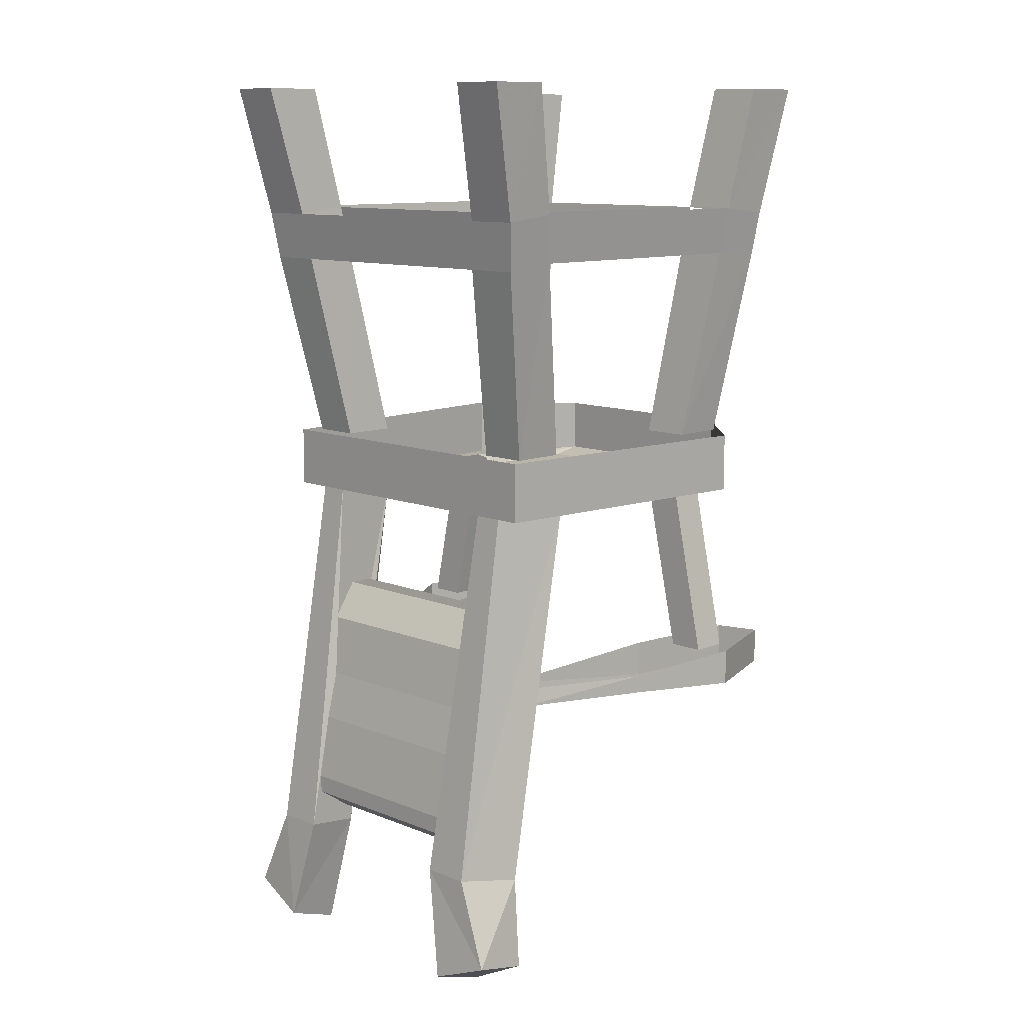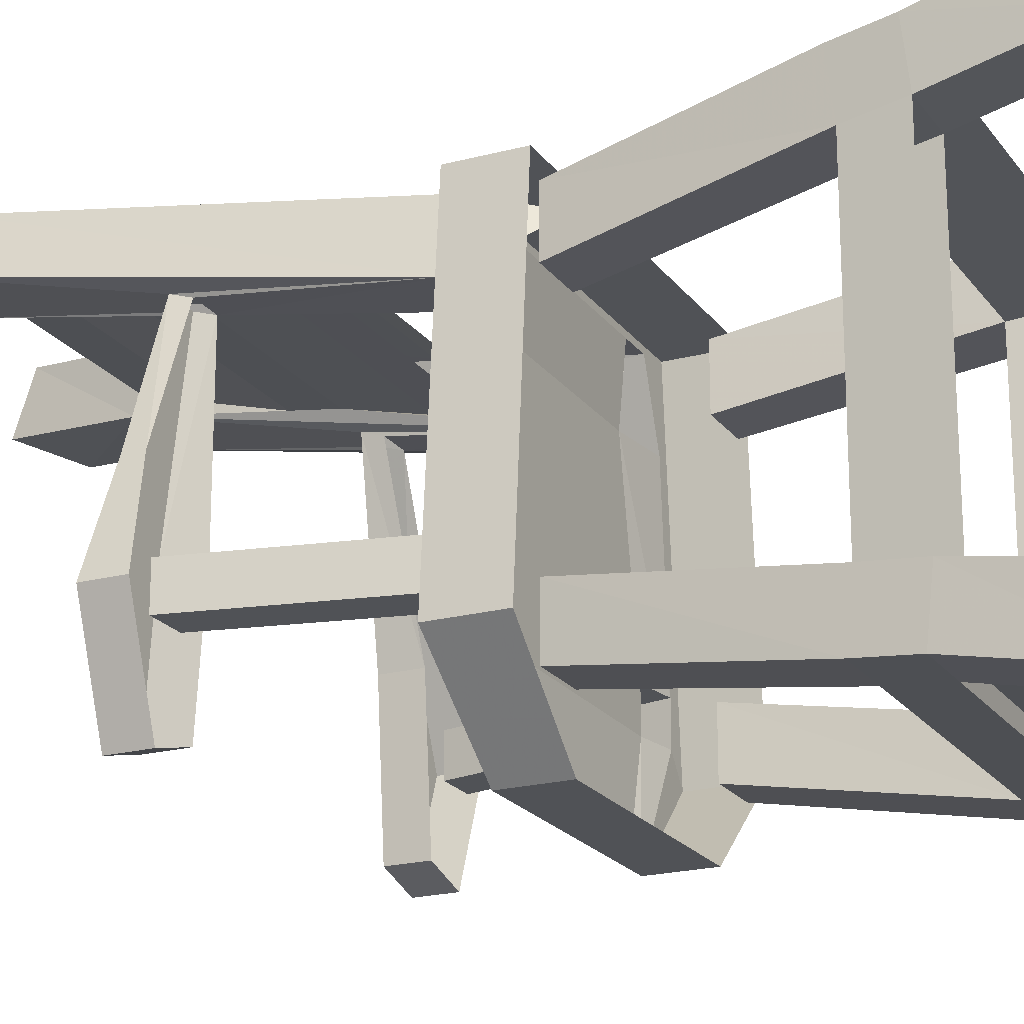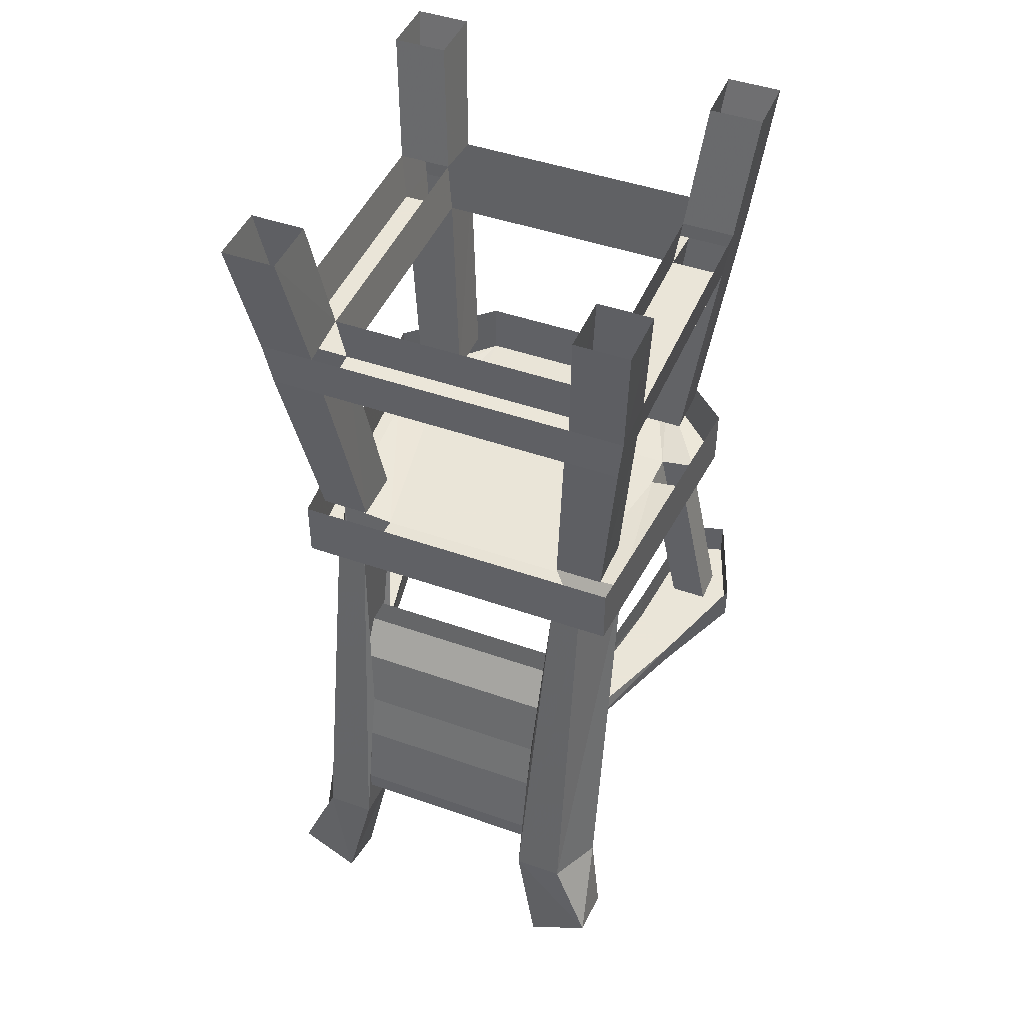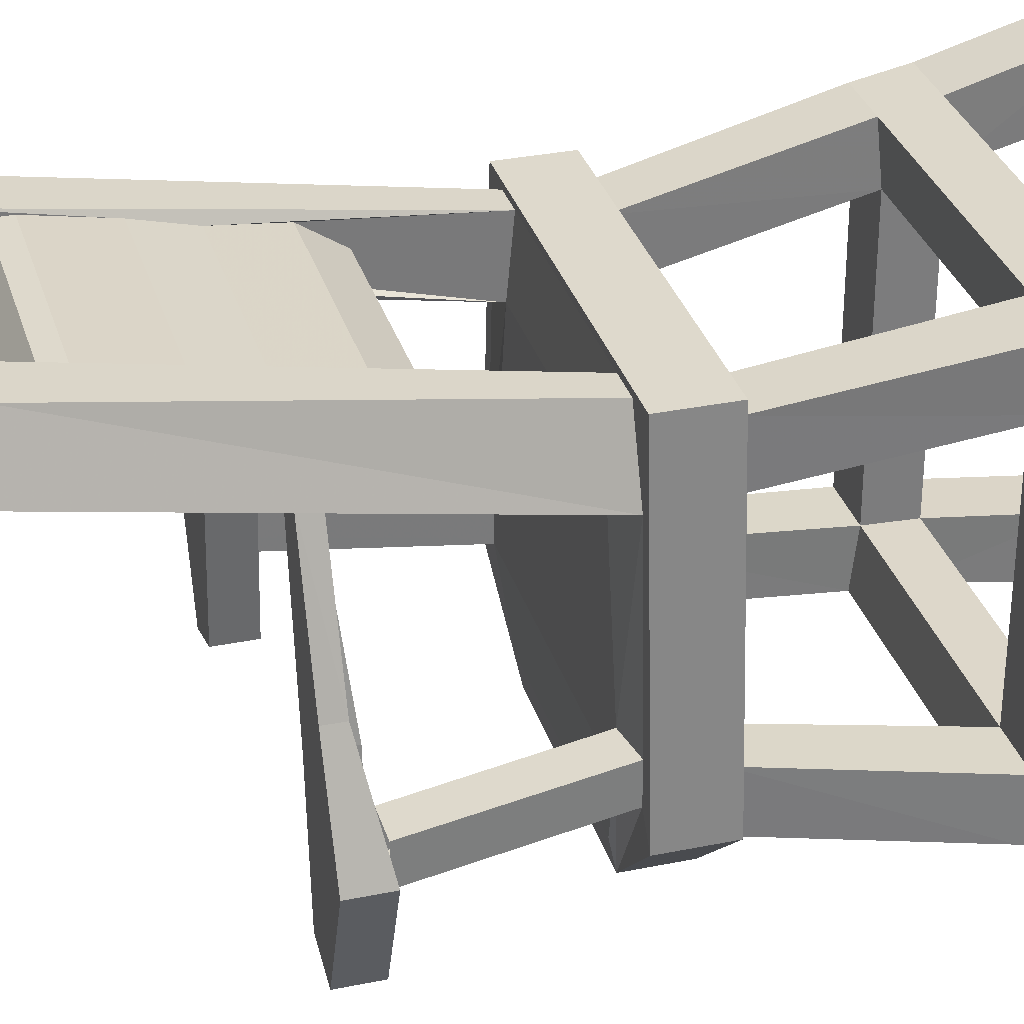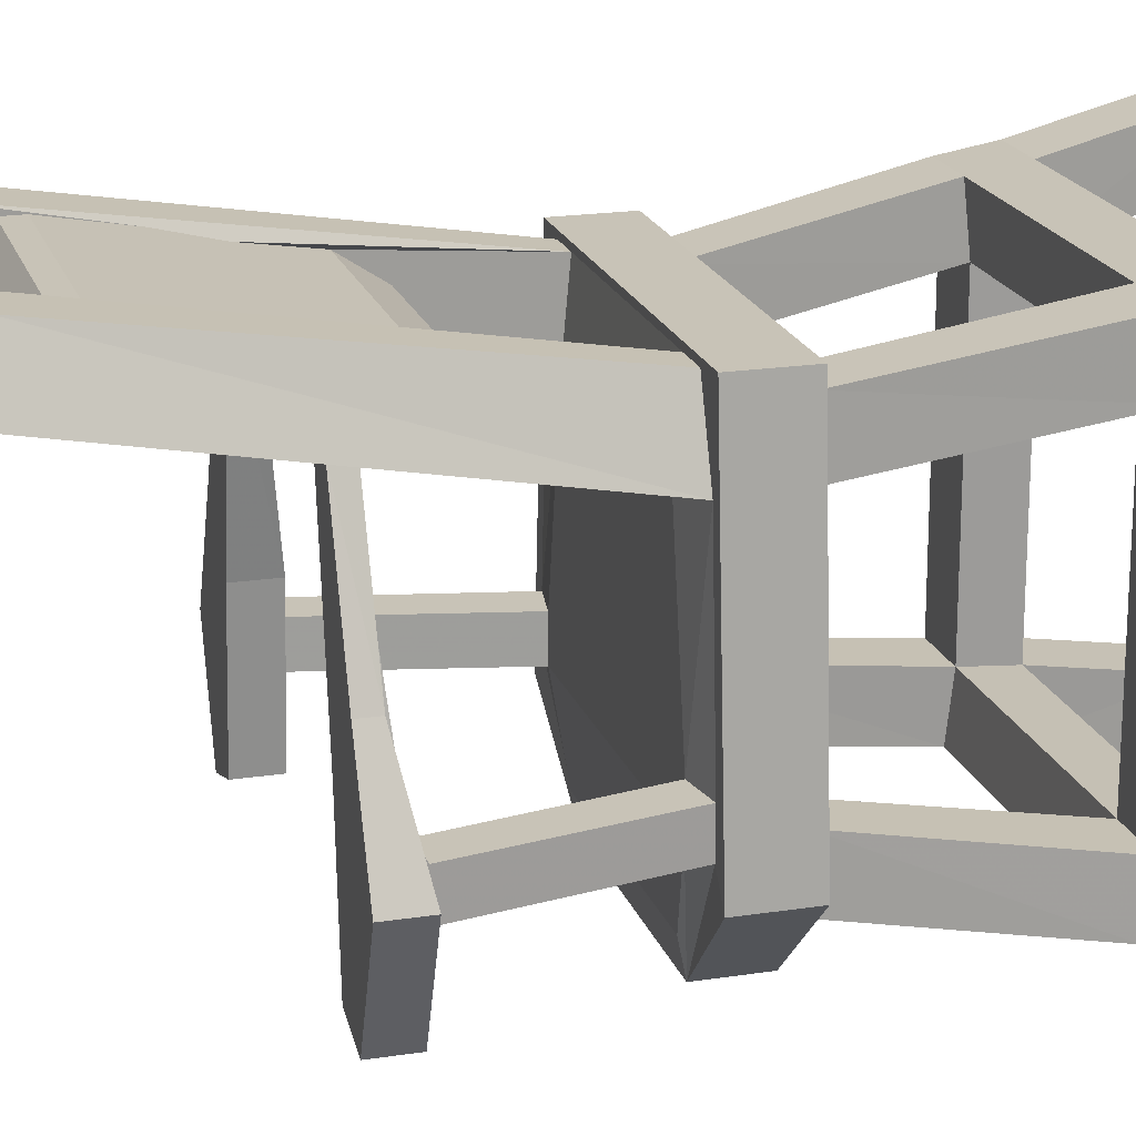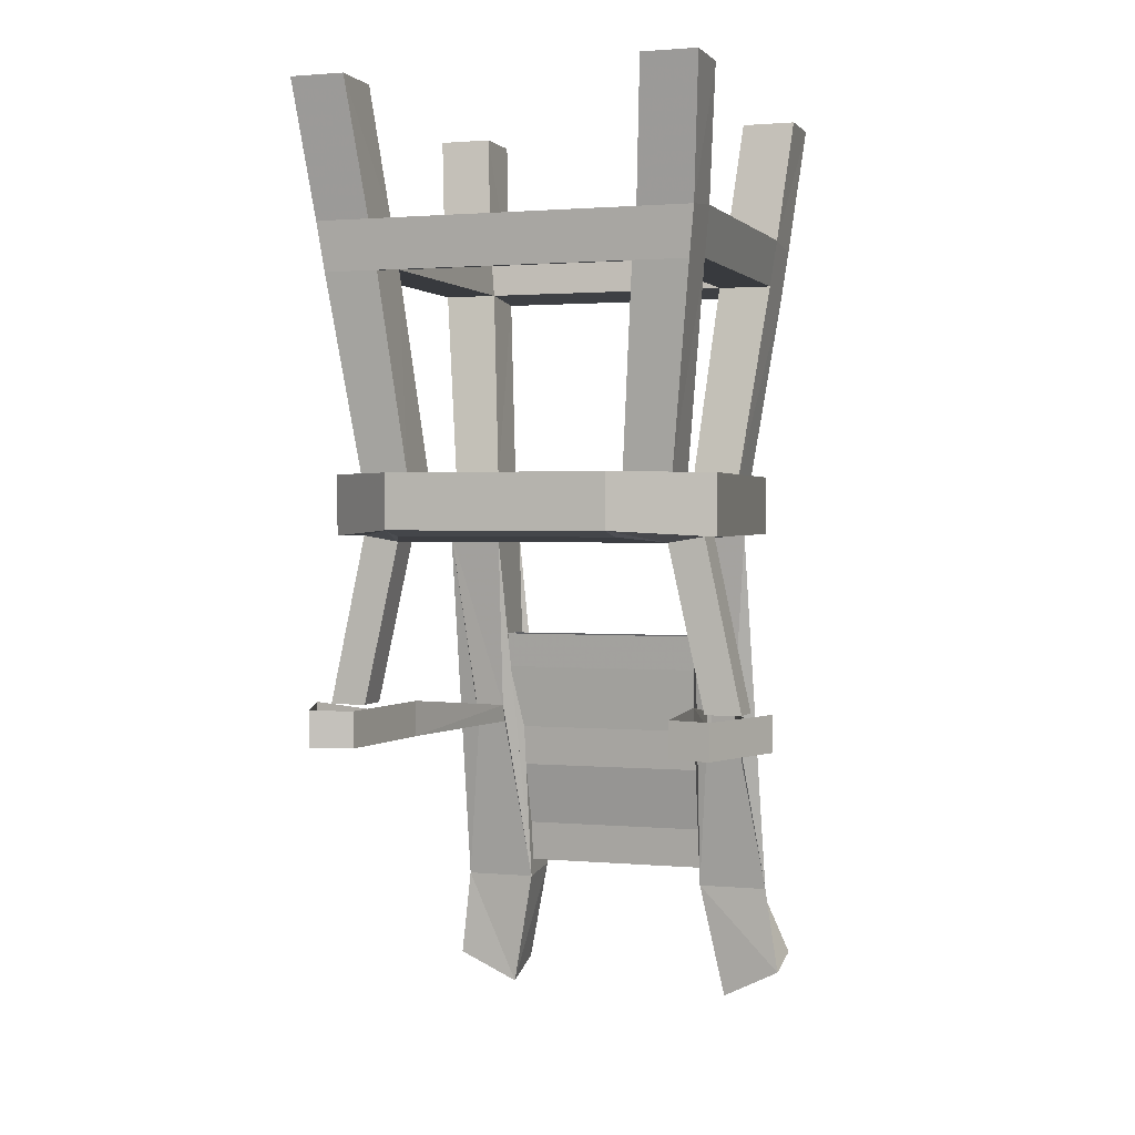
<metadata>
{"format":"obj","ext":"obj","renderer":"f3d","projection":"perspective","resolution":1024,"background":"white","views":[{"elev":10.8,"azim":45.3,"up":"+Y"},{"elev":-20.7,"azim":115.7,"up":"+Z"},{"elev":45.5,"azim":22.1,"up":"+Y"},{"elev":32.2,"azim":74.0,"up":"+Z"},{"elev":19.6,"azim":74.0,"up":"+Z"},{"elev":1.4,"azim":-161.5,"up":"+Y"}]}
</metadata>
<code>
v -0.1641 -0.1797 0.1484
v -0.2344 -0.1797 0.1484
v -0.2344 -0.1797 -0.1953
v -0.1641 -0.1797 -0.1953
v -0.1719 -0.1172 0.1562
v 0.1719 -0.1172 0.1562
v 0.1641 -0.1797 0.1484
v -0.1641 -0.1875 0.2188
v -0.1406 -0.4375 0.1719
v -0.1406 -0.4375 0.1016
v -0.2031 -0.4375 0.1016
v -0.2344 -0.1875 0.2188
v -0.2422 -0.125 0.2266
v -0.2422 -0.1172 0.1562
v -0.2422 -0.1172 -0.2031
v -0.2344 -0.1875 -0.2656
v -0.2031 -0.4375 -0.2266
v -0.2031 -0.4375 -0.1562
v -0.1406 -0.4375 -0.1562
v -0.1641 -0.1875 -0.2656
v 0.1641 -0.1875 -0.2656
v 0.1641 -0.1797 -0.1953
v -0.1719 -0.1172 -0.2031
v 0.25 -0.5156 -0.1953
v 0.25 -0.4375 -0.1953
v 0.2188 -0.4375 0.1953
v 0.2188 -0.5156 0.1953
v 0.2109 -0.5156 0.1016
v 0.2266 -0.5156 -0.1172
v 0.2266 -0.5156 -0.1641
v 0.1406 -0.5078 -0.2969
v 0.1406 -0.4375 -0.2969
v -0.1406 -0.5078 -0.2969
v -0.1406 -0.4375 -0.2969
v -0.25 -0.5156 -0.1953
v -0.25 -0.4375 -0.1953
v -0.2188 -0.5156 0.1953
v -0.2188 -0.4375 0.1953
v 0.1797 -0.5156 0.1875
v 0.1406 -0.5156 0.1875
v 0.125 -1 0.2656
v 0.1875 -1 0.2656
v -0.1406 -0.5156 0.1875
v 0.1406 -0.5234 0.1016
v 0.1406 -0.6562 0.1719
v 0.1406 -0.7031 0.2031
v 0.125 -0.7812 0.2188
v 0.125 -0.8438 0.2344
v 0.125 -0.9297 0.25
v 0.125 -0.9531 0.25
v 0.125 -0.9844 0.2031
v 0.125 -1.008 0.1953
v 0.1562 -1.164 0.2109
v 0.1562 -1.141 0.2812
v 0.2344 -1.109 0.2734
v 0.2188 -1.008 0.1953
v 0.1875 -0.7812 0.1484
v 0.1875 -0.7578 0.1406
v 0.1484 -0.7578 0.1406
v 0.1797 -0.5234 -0.1172
v 0.2266 -0.7344 -0.1172
v 0.2734 -0.7344 -0.1172
v 0.2734 -0.7344 -0.1641
v 0.1797 -0.5234 -0.1641
v 0.1406 -0.5156 -0.2578
v -0.1406 -0.5156 -0.2578
v -0.1797 -0.5234 -0.1641
v -0.2266 -0.5156 -0.1641
v -0.2266 -0.5156 -0.1172
v -0.2109 -0.5156 0.1016
v -0.1797 -0.5156 0.1875
v 0.2344 -1.125 0.2031
v 0.1484 -0.7812 0.1484
v 0.1875 -0.7812 -0.08594
v 0.25 -0.7812 -0.01562
v 0.25 -0.7578 -0.01562
v 0.125 -0.9297 0.1953
v 0.125 -0.8438 0.1719
v 0.125 -0.7891 0.1641
v 0.1406 -0.7031 0.1484
v 0.1875 -0.7344 -0.08594
v 0.2031 -0.7344 -0.25
v 0.2031 -0.7812 -0.25
v 0.3047 -0.7812 -0.1406
v 0.3047 -0.7344 -0.1406
v 0.2578 -0.7812 -0.2656
v 0.2578 -0.7344 -0.2656
v 0.1406 -0.6562 0.1406
v -0.1406 -0.6562 0.1406
v -0.1406 -0.7031 0.1484
v -0.1406 -0.5234 0.1016
v -0.1406 -0.6562 0.1719
v -0.1406 -0.7031 0.2031
v -0.125 -0.7812 0.2188
v -0.125 -0.8438 0.2344
v -0.125 -0.9297 0.25
v -0.125 -0.9531 0.25
v -0.125 -0.9844 0.2031
v -0.125 -0.9297 0.1953
v -0.125 -0.8438 0.1719
v -0.125 -0.7891 0.1641
v -0.1875 -1 0.2656
v -0.125 -1 0.2656
v -0.2188 -1.008 0.1953
v -0.2344 -1.125 0.2031
v -0.2344 -1.109 0.2734
v -0.1562 -1.141 0.2812
v -0.125 -1.008 0.1953
v -0.1875 -0.7578 0.1406
v -0.1875 -0.7812 0.1484
v -0.1562 -1.164 0.2109
v -0.1484 -0.7812 0.1484
v -0.25 -0.7812 -0.007812
v -0.1875 -0.7812 -0.07031
v -0.1875 -0.7344 -0.07031
v -0.1484 -0.7578 0.1406
v -0.25 -0.7578 -0.007812
v -0.3047 -0.7344 -0.1328
v -0.3047 -0.7812 -0.1328
v -0.2578 -0.7344 -0.2578
v -0.2578 -0.7812 -0.2578
v -0.2031 -0.7812 -0.2422
v -0.2031 -0.7344 -0.2422
v -0.1797 -0.5234 -0.1172
v 0.2344 -0.1875 0.2188
v 0.1641 -0.1875 0.2188
v 0.1406 -0.4375 0.1719
v 0.2031 -0.4375 0.1719
v 0.2344 -0.1797 0.1484
v 0.2422 -0.1172 0.1562
v 0.2422 -0.125 0.2266
v 0.1719 -0.125 0.2266
v -0.1719 -0.125 0.2266
v 0.1406 -0.4375 0.1016
v 0.2031 -0.4375 0.1016
v 0.2578 0.04688 0.2656
v 0.1875 0.04688 0.2656
v 0.2578 0.04688 0.1875
v 0.1875 0.04688 0.1875
v -0.2031 -0.4375 0.1719
v -0.1875 0.04688 0.2656
v -0.2578 0.04688 0.2656
v -0.2578 0.04688 0.1875
v -0.1875 0.04688 0.1875
v 0.2031 -0.4375 -0.2266
v 0.1406 -0.4375 -0.2266
v 0.2344 -0.1875 -0.2656
v 0.2031 -0.4375 -0.1562
v 0.2344 -0.1797 -0.1953
v 0.1406 -0.4375 -0.1562
v 0.1719 -0.125 -0.2734
v 0.2422 -0.125 -0.2734
v 0.2422 -0.1172 -0.2031
v 0.1719 -0.1172 -0.2031
v -0.1719 -0.125 -0.2734
v 0.1875 0.04688 -0.3125
v 0.2578 0.04688 -0.3125
v 0.2578 0.04688 -0.2344
v 0.1875 0.04688 -0.2344
v -0.1406 -0.4375 -0.2266
v -0.2422 -0.125 -0.2734
v -0.2578 0.04688 -0.2344
v -0.2578 0.04688 -0.3125
v -0.1875 0.04688 -0.3125
v -0.1875 0.04688 -0.2344
v 0.2266 -0.7344 -0.1641
v -0.2266 -0.7344 -0.1641
v -0.2734 -0.7344 -0.1641
v -0.2734 -0.7344 -0.1172
v -0.2266 -0.7344 -0.1172
f 1 2 3
f 1 3 4
f 1 7 8
f 1 8 9
f 1 9 10
f 2 11 12
f 2 12 13
f 2 13 14
f 3 15 16
f 3 16 17
f 3 17 18
f 4 19 20
f 4 20 21
f 4 21 22
f 24 25 26
f 24 26 27
f 24 31 25
f 25 31 32
f 32 31 33
f 32 33 34
f 34 33 35
f 34 35 36
f 36 35 37
f 36 37 38
f 38 37 27
f 38 27 26
f 39 42 28
f 40 44 45
f 40 45 46
f 40 46 47
f 40 47 48
f 40 48 41
f 41 48 49
f 41 49 50
f 41 50 51
f 41 51 52
f 41 52 53
f 41 53 54
f 42 55 56
f 42 56 28
f 29 62 30
f 30 62 63
f 55 72 56
f 57 75 76
f 57 76 58
f 51 77 52
f 52 77 78
f 52 78 79
f 52 79 80
f 52 80 44
f 73 59 74
f 74 59 81
f 74 81 82
f 74 82 83
f 75 84 76
f 76 84 85
f 85 84 86
f 85 86 87
f 87 86 83
f 87 83 82
f 44 88 45
f 88 44 80
f 89 90 91
f 89 91 43
f 89 43 92
f 92 43 93
f 46 93 94
f 46 94 47
f 48 95 96
f 48 96 49
f 77 99 100
f 77 100 78
f 79 101 90
f 79 90 80
f 102 71 104
f 102 104 105
f 102 105 106
f 103 107 108
f 103 108 97
f 103 97 96
f 103 96 95
f 103 95 94
f 103 94 43
f 43 94 93
f 104 71 70
f 108 107 111
f 97 108 98
f 98 108 99
f 99 108 100
f 100 108 101
f 101 108 91
f 101 91 90
f 112 114 115
f 112 115 116
f 113 110 109
f 113 109 117
f 113 117 118
f 113 118 119
f 113 119 117
f 117 119 118
f 119 118 120
f 119 120 121
f 115 114 122
f 115 122 123
f 123 122 121
f 123 121 120
f 125 128 129
f 125 129 130
f 125 130 131
f 126 8 7
f 126 7 134
f 126 134 127
f 129 128 135
f 136 131 138
f 138 131 130
f 139 6 132
f 139 132 137
f 140 12 11
f 13 142 14
f 14 142 143
f 5 144 141
f 5 141 133
f 145 147 148
f 148 147 149
f 150 22 146
f 146 22 21
f 147 152 149
f 149 152 153
f 149 129 22
f 22 129 7
f 152 157 153
f 153 157 158
f 154 159 156
f 154 156 151
f 20 19 160
f 161 16 15
f 161 15 162
f 161 162 163
f 155 164 165
f 155 165 23
f 64 166 60
f 166 61 60
f 68 168 69
f 69 168 169
f 124 170 67
f 67 170 167
f 1 4 5
f 1 5 6
f 1 6 7
f 1 10 2
f 2 10 11
f 2 14 15
f 2 15 3
f 3 18 4
f 4 18 19
f 4 22 23
f 4 23 5
f 24 27 28
f 24 28 29
f 24 29 30
f 24 30 31
f 39 40 41
f 39 41 42
f 39 28 27
f 39 27 40
f 40 27 43
f 41 54 55
f 41 55 42
f 28 56 57
f 28 57 58
f 28 58 59
f 28 59 44
f 28 44 60
f 28 60 29
f 29 60 61
f 29 61 62
f 30 63 64
f 30 64 31
f 31 64 65
f 31 65 33
f 33 65 66
f 33 66 67
f 33 67 68
f 33 68 35
f 35 68 69
f 35 69 37
f 37 69 70
f 37 70 71
f 37 71 43
f 37 43 27
f 56 72 53
f 56 53 52
f 56 52 73
f 56 73 57
f 57 73 74
f 57 74 75
f 53 72 55
f 53 55 54
f 52 44 59
f 52 59 73
f 74 83 84
f 74 84 75
f 88 80 89
f 89 80 90
f 92 93 45
f 45 93 46
f 47 94 95
f 47 95 48
f 49 96 97
f 49 97 50
f 50 97 98
f 50 98 51
f 51 98 99
f 51 99 77
f 78 100 101
f 78 101 79
f 83 86 84
f 102 103 43
f 102 43 71
f 102 106 107
f 102 107 103
f 104 70 109
f 104 109 110
f 104 110 108
f 104 108 105
f 105 108 111
f 105 111 107
f 105 107 106
f 112 110 113
f 112 113 114
f 112 116 91
f 112 91 108
f 112 108 110
f 119 121 122
f 119 122 114
f 119 114 113
f 91 116 109
f 91 109 70
f 91 70 69
f 91 69 124
f 125 126 127
f 125 127 128
f 125 131 126
f 126 131 132
f 126 132 133
f 126 133 8
f 7 129 135
f 7 135 134
f 136 137 132
f 136 132 131
f 138 130 139
f 139 130 6
f 140 9 8
f 140 8 12
f 12 8 133
f 12 133 13
f 13 133 141
f 13 141 142
f 14 143 5
f 5 143 144
f 145 146 21
f 145 21 147
f 148 149 150
f 150 149 22
f 147 21 151
f 147 151 152
f 149 153 129
f 22 7 6
f 22 6 154
f 22 154 23
f 20 155 151
f 20 151 21
f 152 151 156
f 152 156 157
f 153 158 154
f 154 158 159
f 16 20 160
f 16 160 17
f 161 155 20
f 161 20 16
f 161 163 155
f 155 163 164
f 23 165 15
f 15 165 162
f 153 130 129
f 63 166 64
f 68 67 167
f 68 167 168
f 69 169 124
f 124 169 170
f 39 127 28
f 40 43 44
f 91 124 44
f 91 44 43
f 64 60 124
f 64 124 67
f 64 67 66
f 64 66 65
f 44 124 60

</code>
